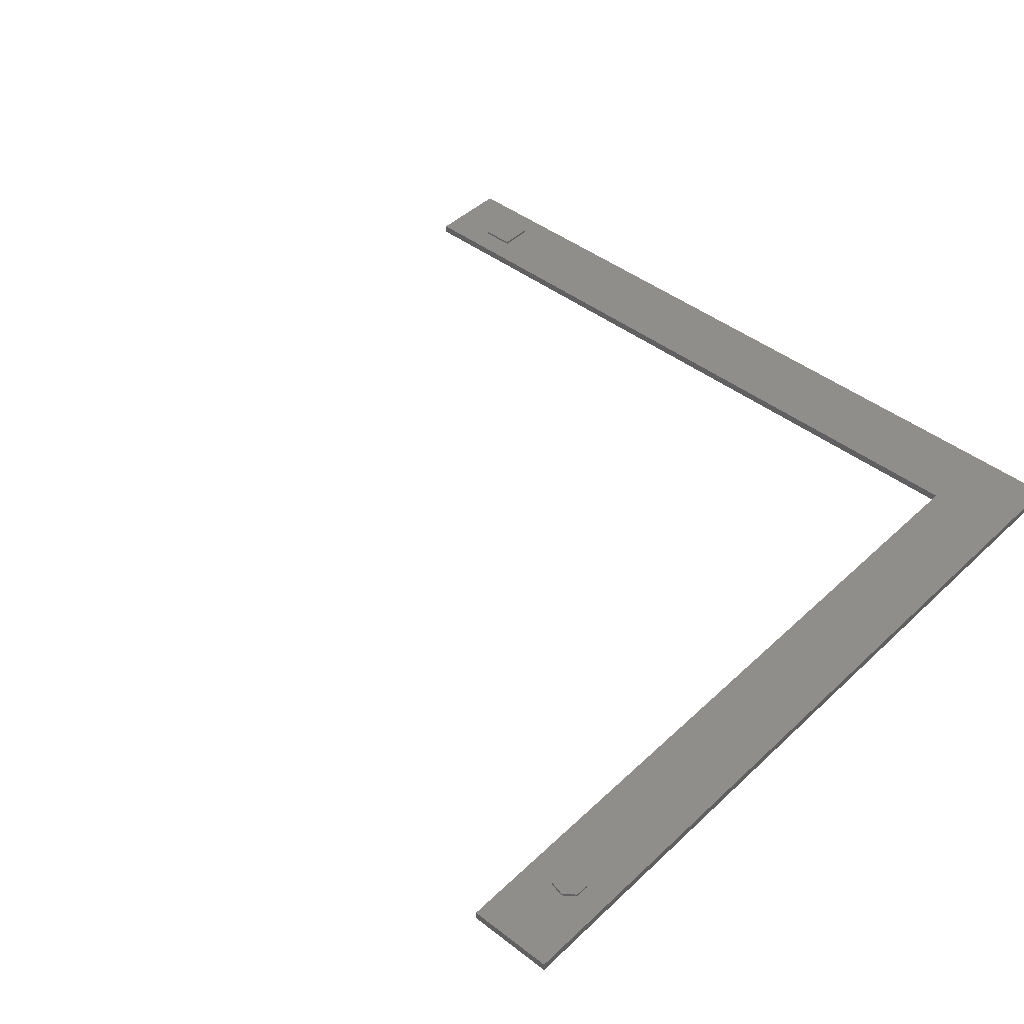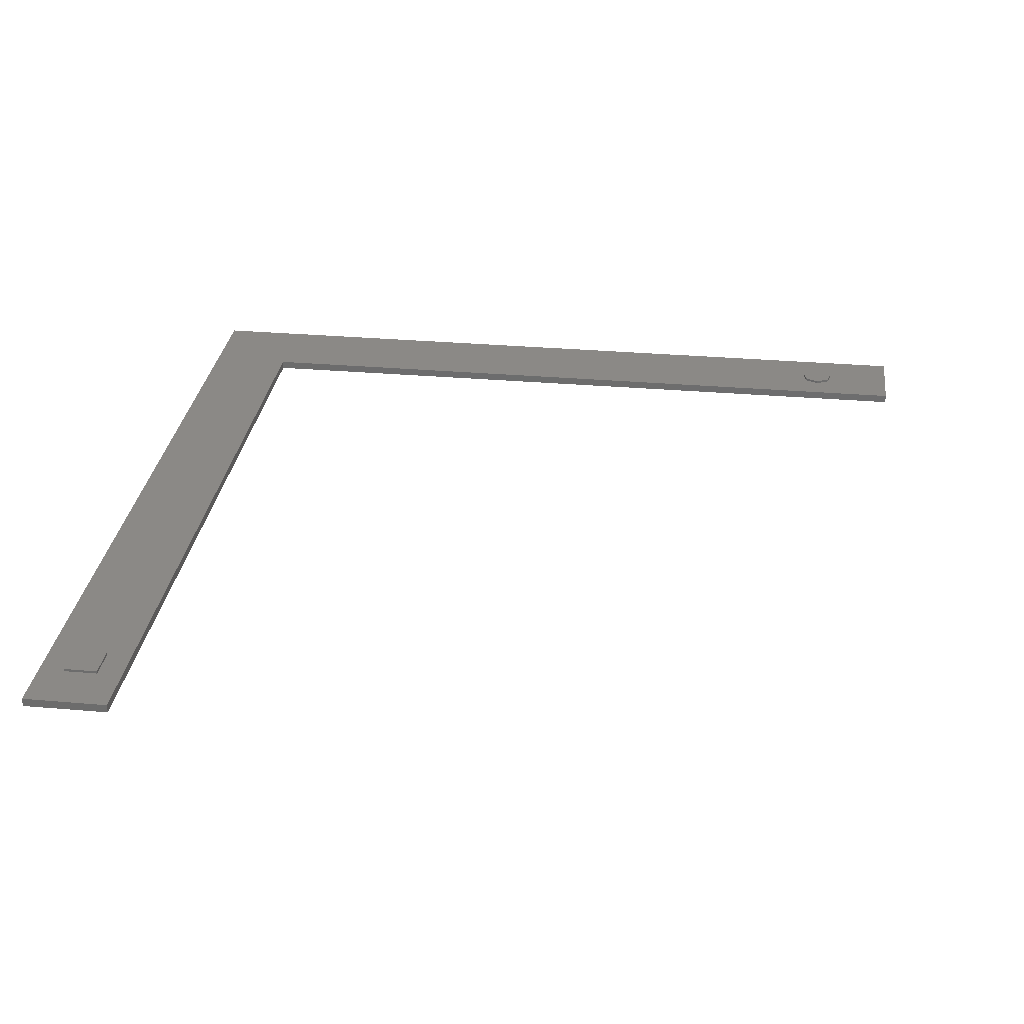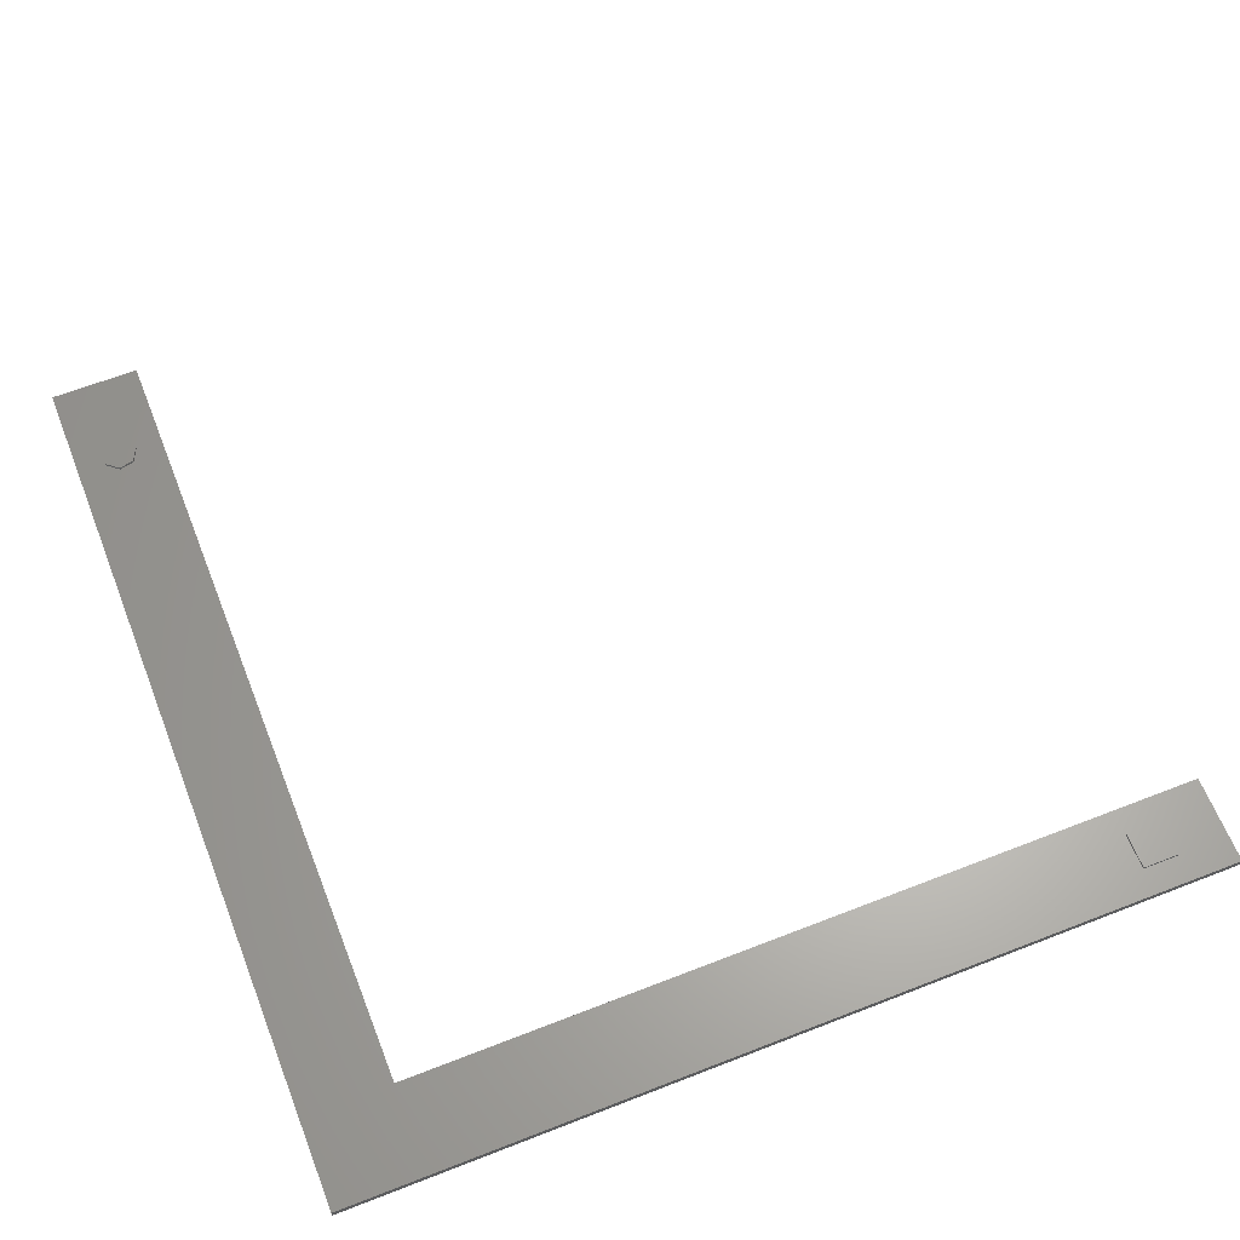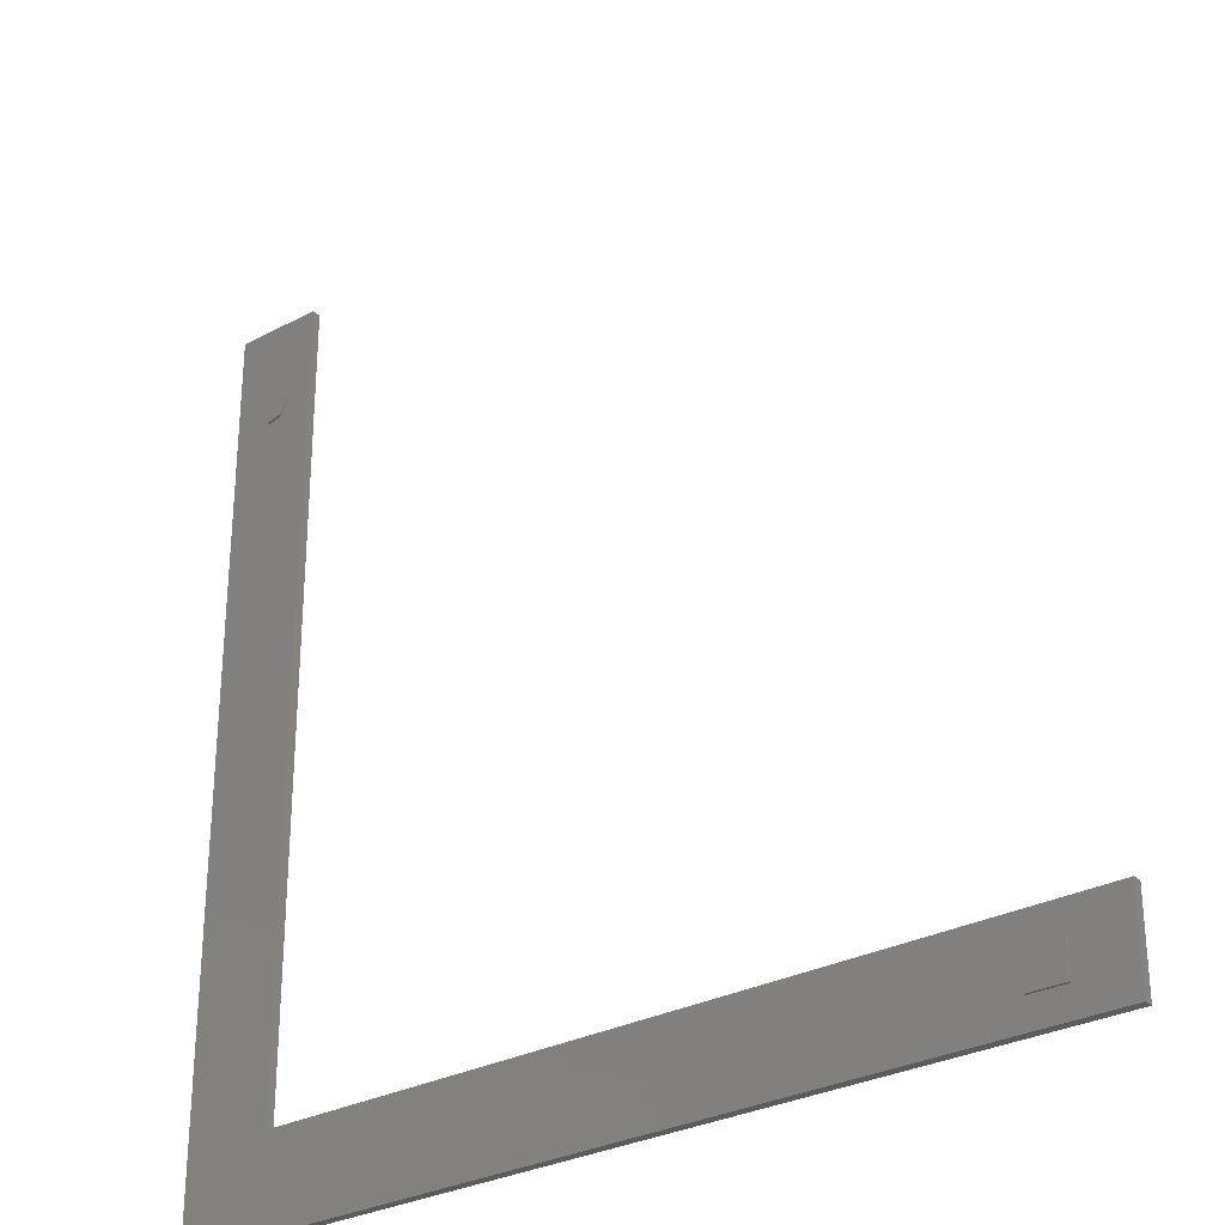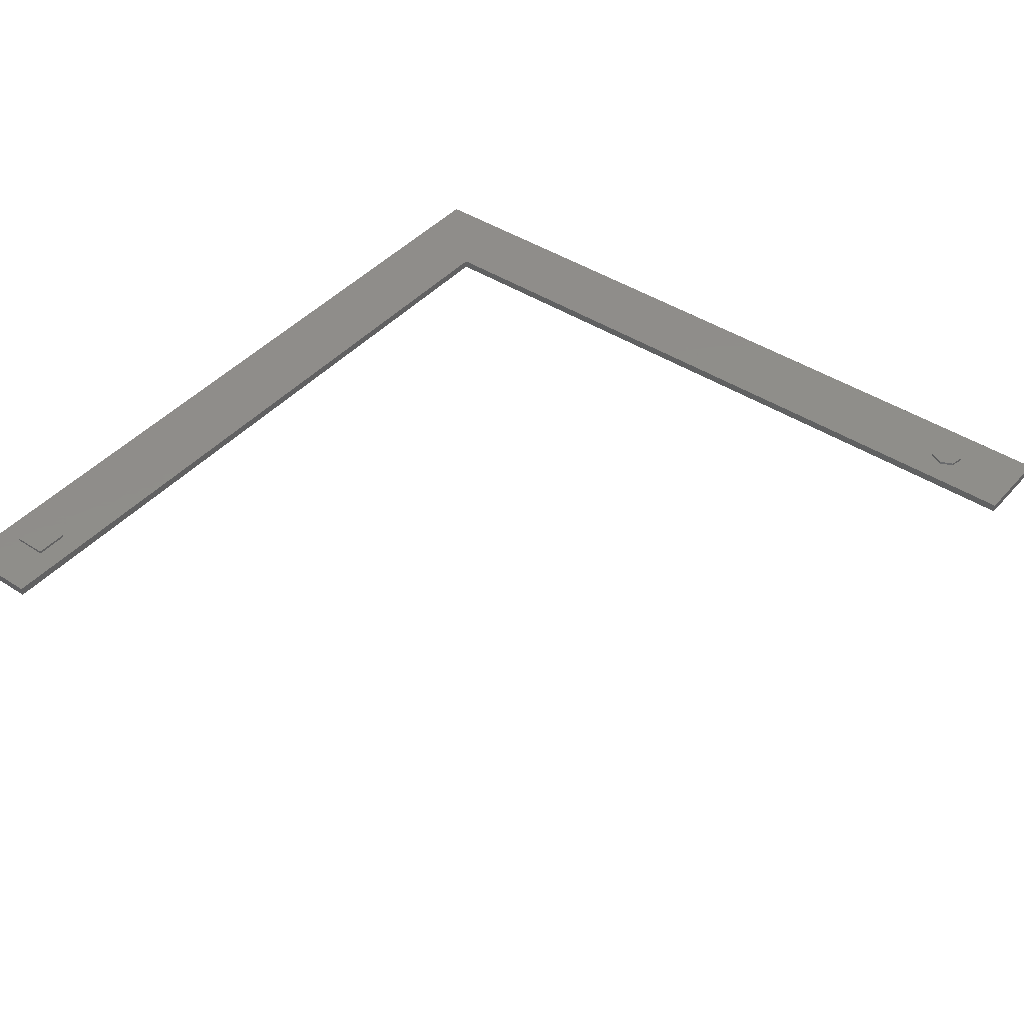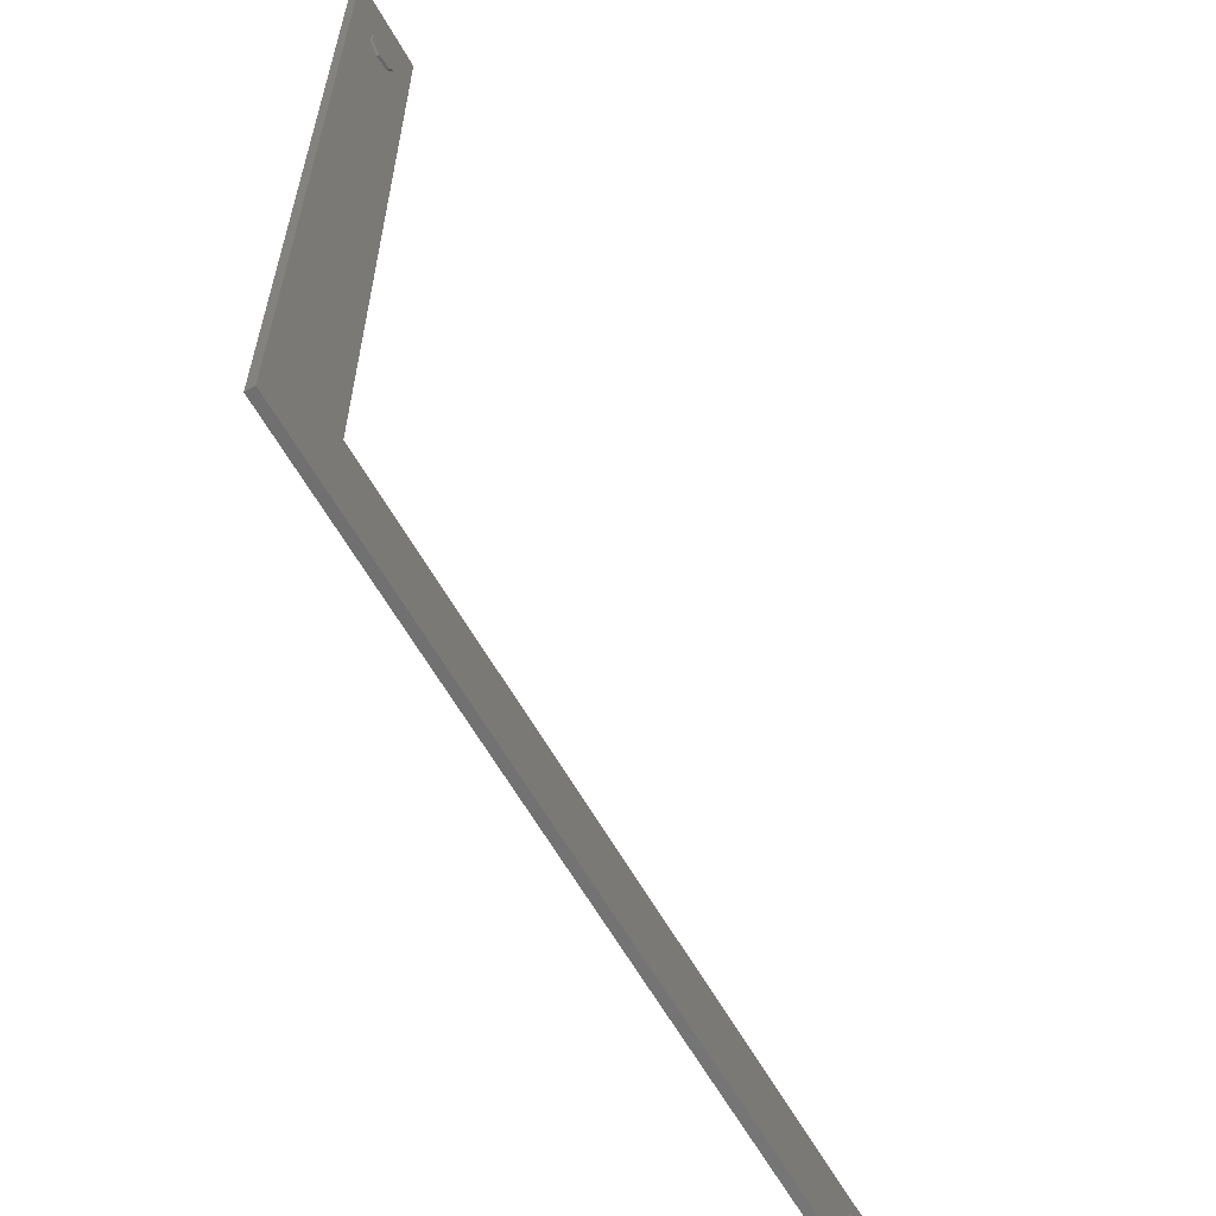
<metadata>
{"format":"stl","ext":"stl","renderer":"f3d","projection":"perspective","resolution":1024,"background":"white","views":[{"elev":43.9,"azim":-137.8,"up":"+Z"},{"elev":30.0,"azim":97.3,"up":"+Z"},{"elev":63.6,"azim":-21.5,"up":"+Z"},{"elev":-29.1,"azim":38.6,"up":"+Y"},{"elev":42.5,"azim":127.9,"up":"+Z"},{"elev":-62.3,"azim":-60.4,"up":"+Y"}]}
</metadata>
<code>
# stl→obj: 34 verts, 64 faces
v 100 0 1
v 100 10 0
v 100 10 1
v 100 0 0
v 10 100 1
v 7 90 1
v 10 10 1
v 6.247 91.56 1
v 4.555 91.95 1
v 0 100 1
v 3.198 90.87 1
v 3.198 89.13 1
v 94 7 1
v 90 7 1
v 90 3 1
v 94 3 1
v 0 0 1
v 6.247 88.44 1
v 4.555 88.05 1
v 10 10 0
v 0 0 0
v 0 100 0
v 10 100 0
v 94 3 1.3
v 94 7 1.3
v 90 7 1.3
v 90 3 1.3
v 4.555 91.95 1.3
v 6.247 91.56 1.3
v 3.198 90.87 1.3
v 3.198 89.13 1.3
v 7 90 1.3
v 6.247 88.44 1.3
v 4.555 88.05 1.3
f 1 2 3
f 2 1 4
f 5 6 7
f 5 8 6
f 5 9 8
f 10 9 5
f 11 10 12
f 9 10 11
f 3 13 1
f 3 14 13
f 14 7 15
f 7 14 3
f 16 1 13
f 15 1 16
f 17 15 7
f 18 7 6
f 19 7 18
f 12 7 19
f 17 12 10
f 15 17 1
f 12 17 7
f 4 20 2
f 21 20 4
f 22 20 21
f 20 22 23
f 21 10 22
f 10 21 17
f 2 7 3
f 7 2 20
f 21 1 17
f 1 21 4
f 23 10 5
f 10 23 22
f 7 23 5
f 23 7 20
f 24 13 25
f 13 24 16
f 26 24 25
f 24 26 27
f 15 26 14
f 26 15 27
f 13 26 25
f 26 13 14
f 15 24 27
f 24 15 16
f 8 28 29
f 28 8 9
f 12 30 11
f 30 12 31
f 32 8 29
f 8 32 6
f 19 33 34
f 33 19 18
f 12 34 31
f 34 12 19
f 9 30 28
f 30 9 11
f 29 33 32
f 28 33 29
f 28 34 33
f 30 34 28
f 34 30 31
f 33 6 32
f 6 33 18

</code>
